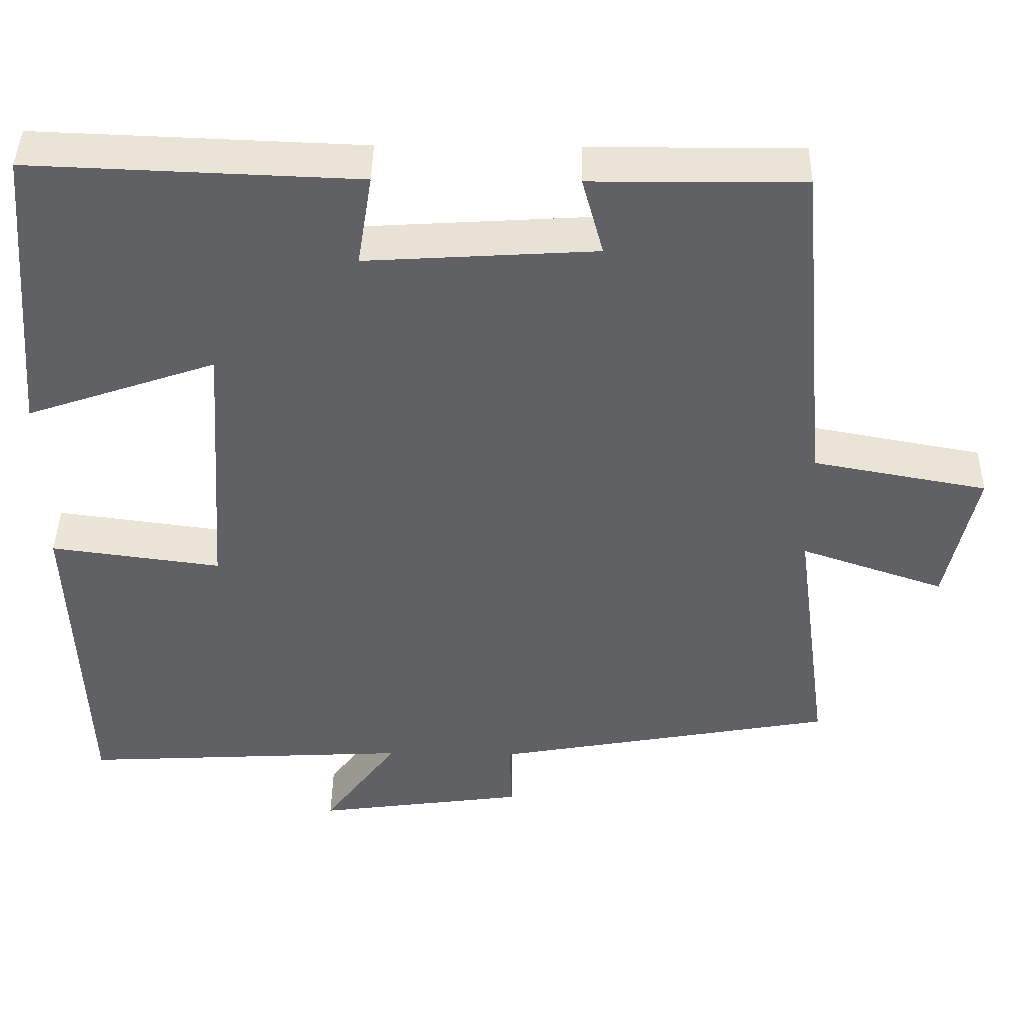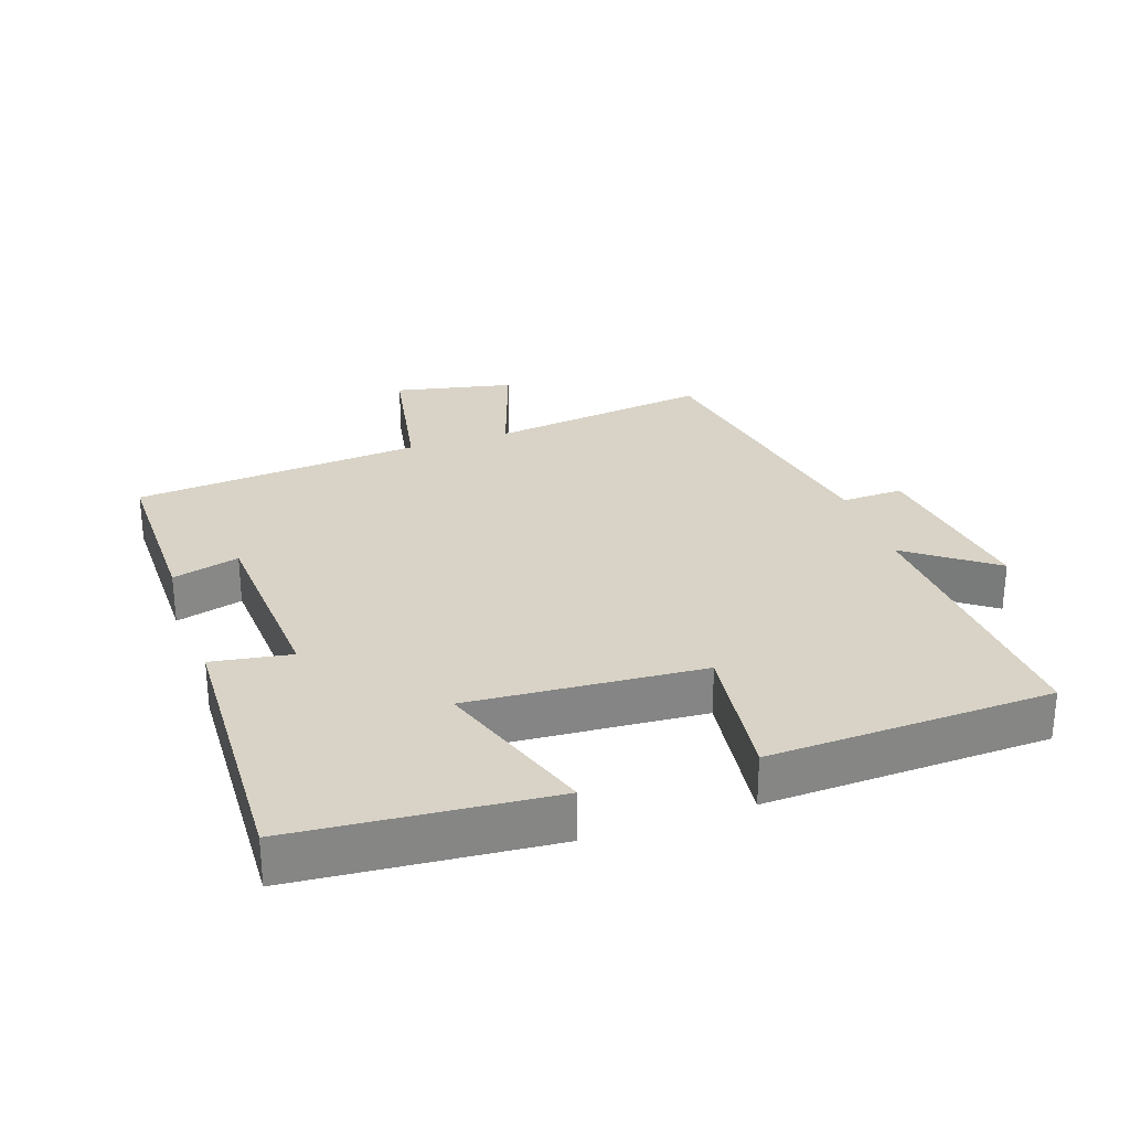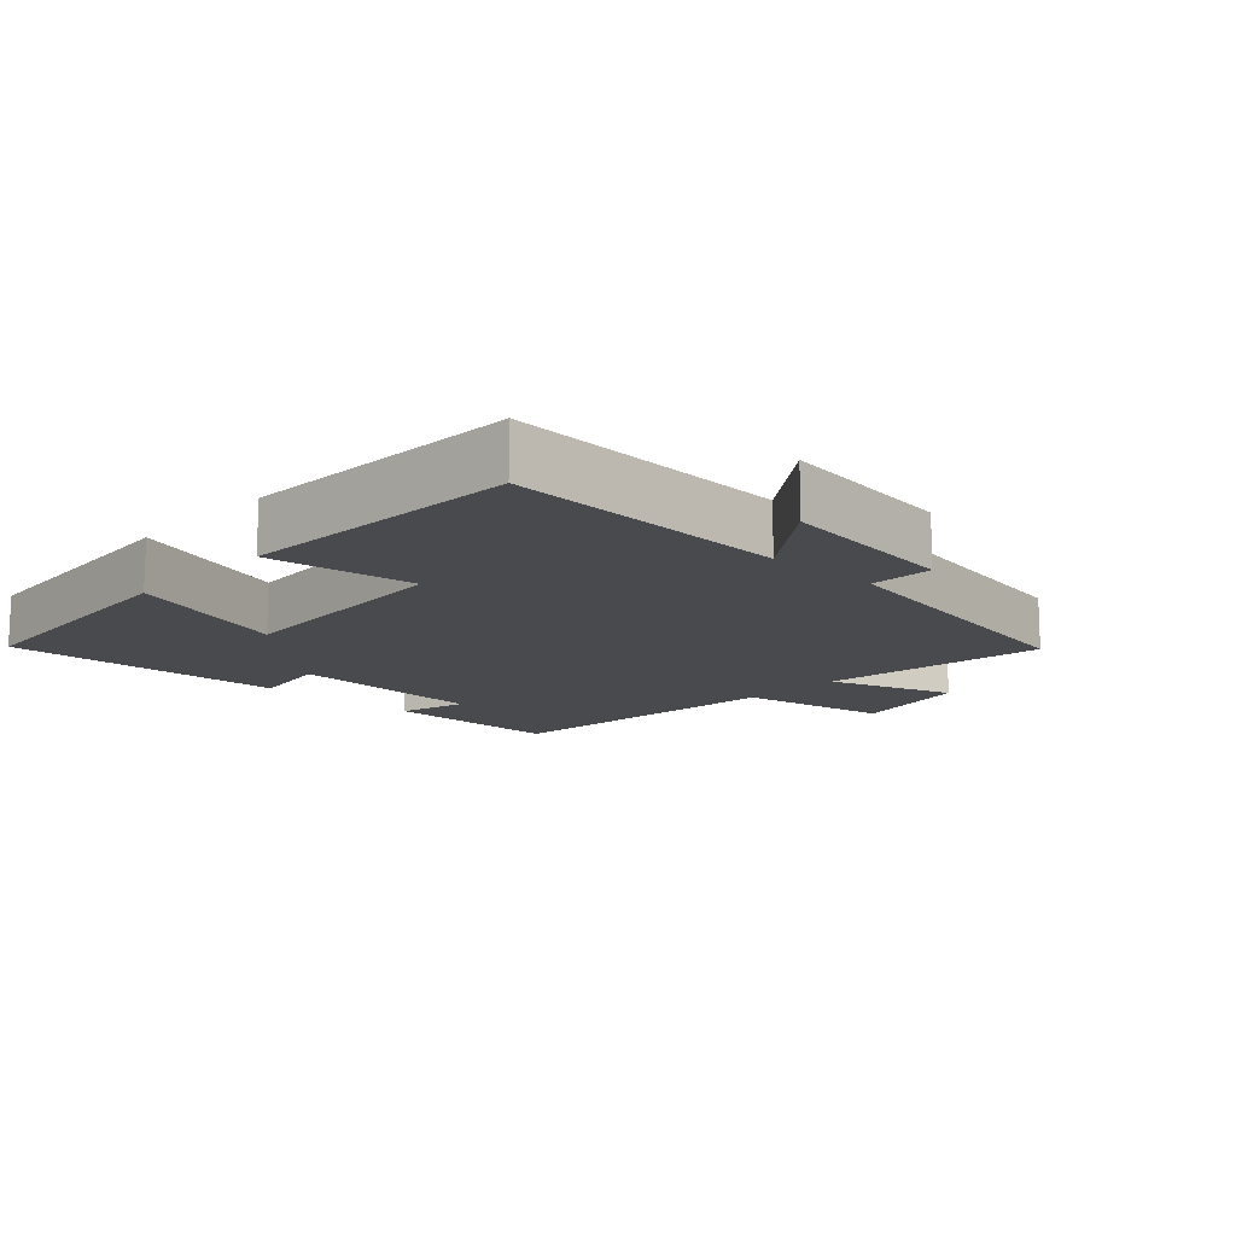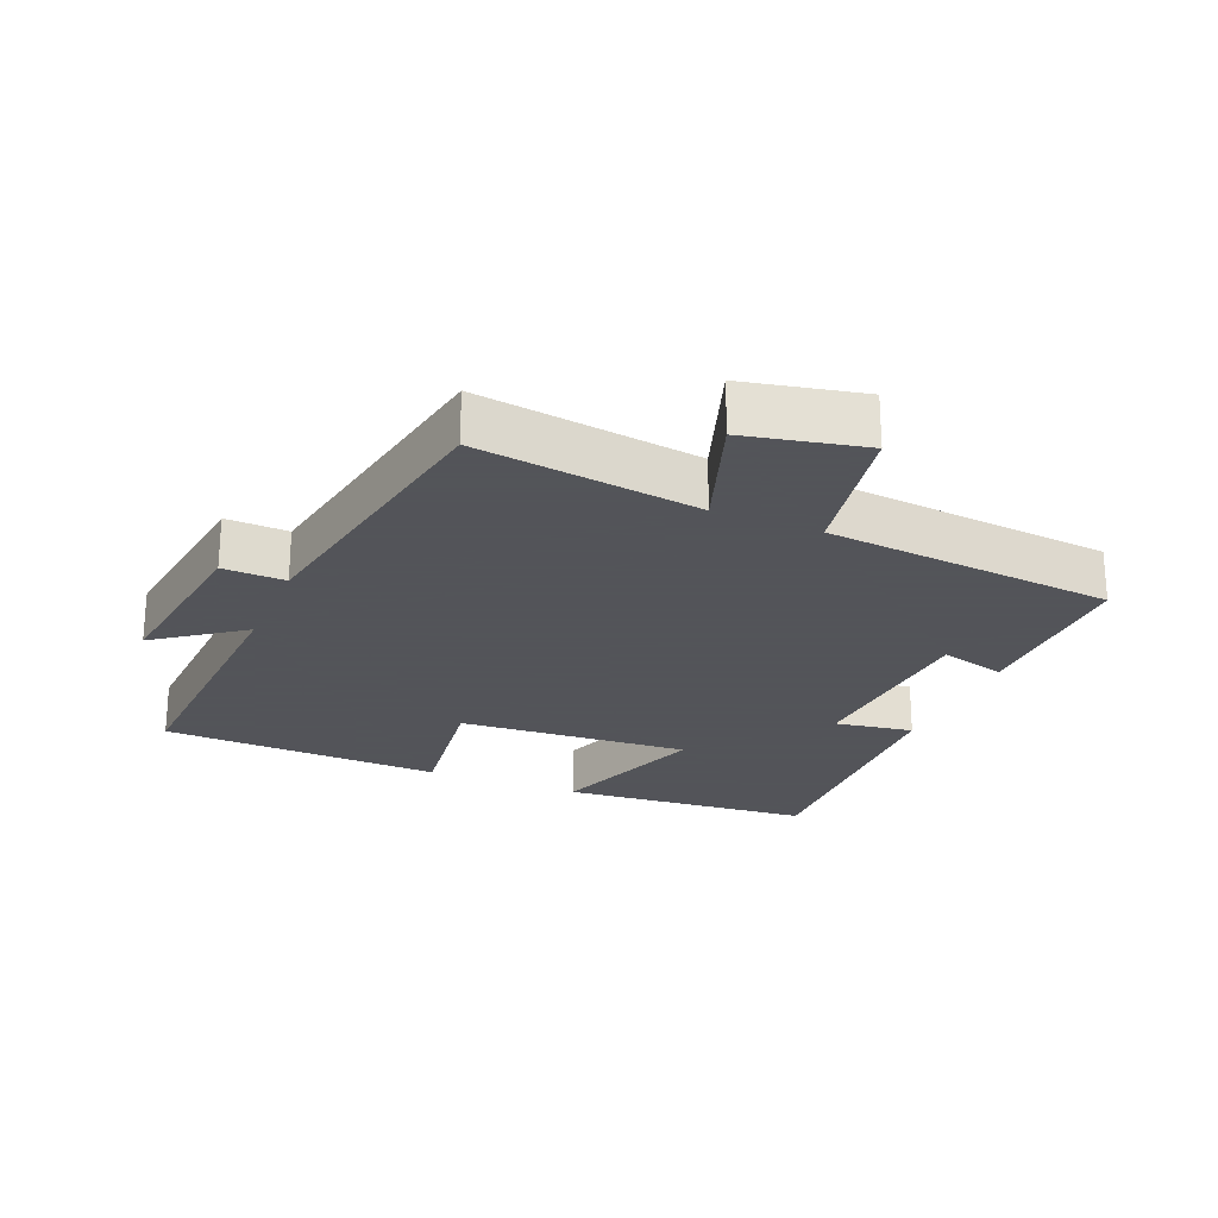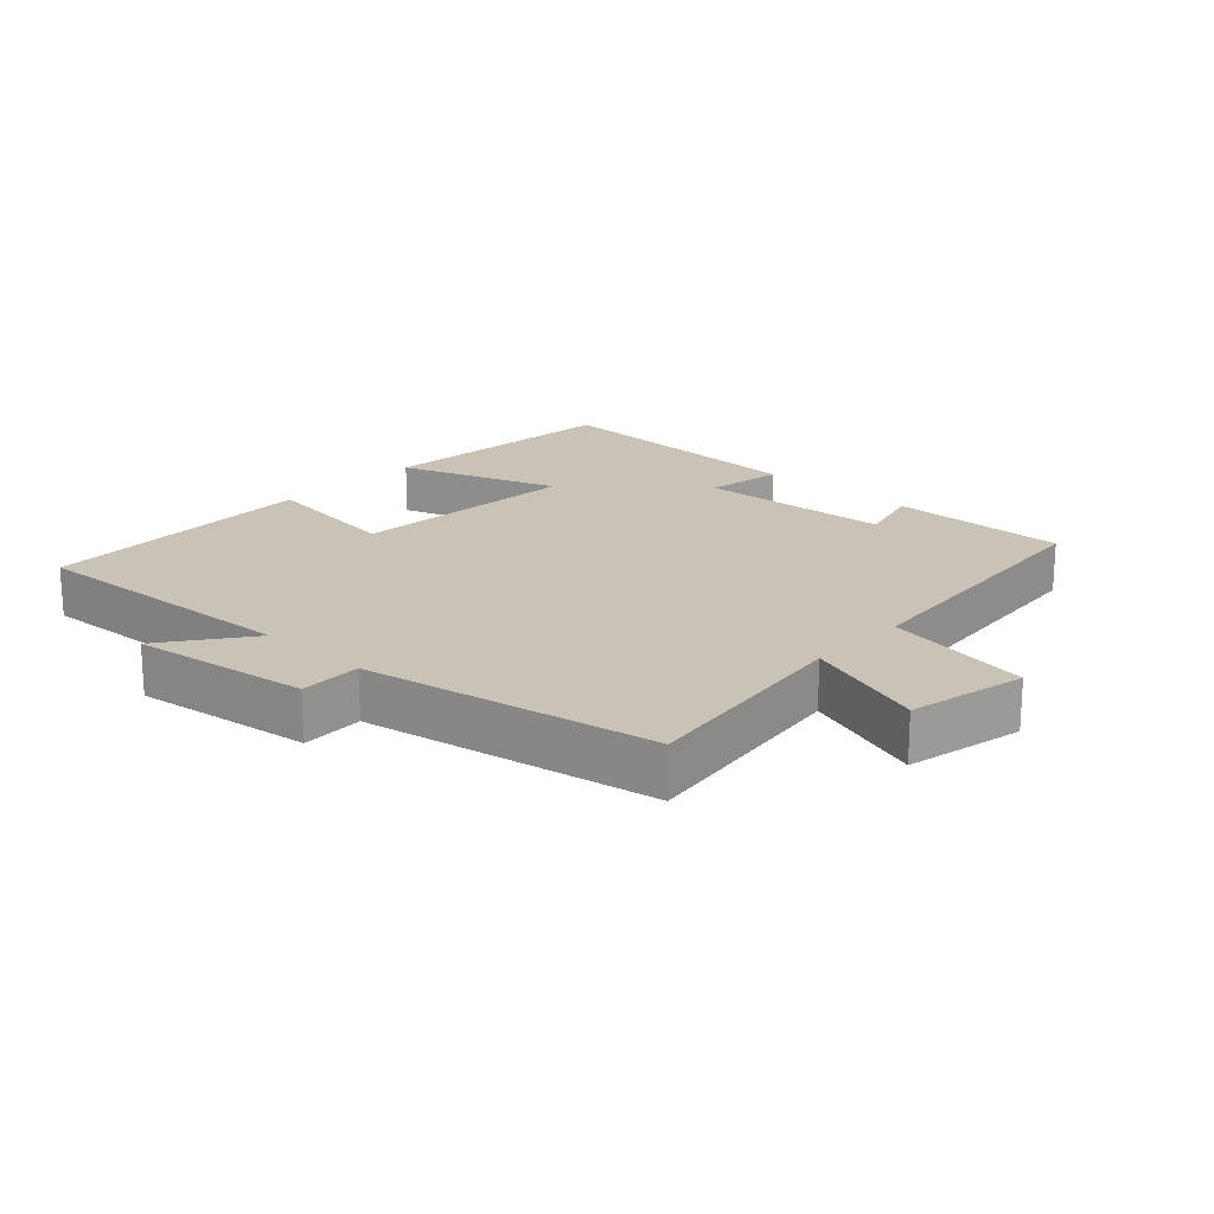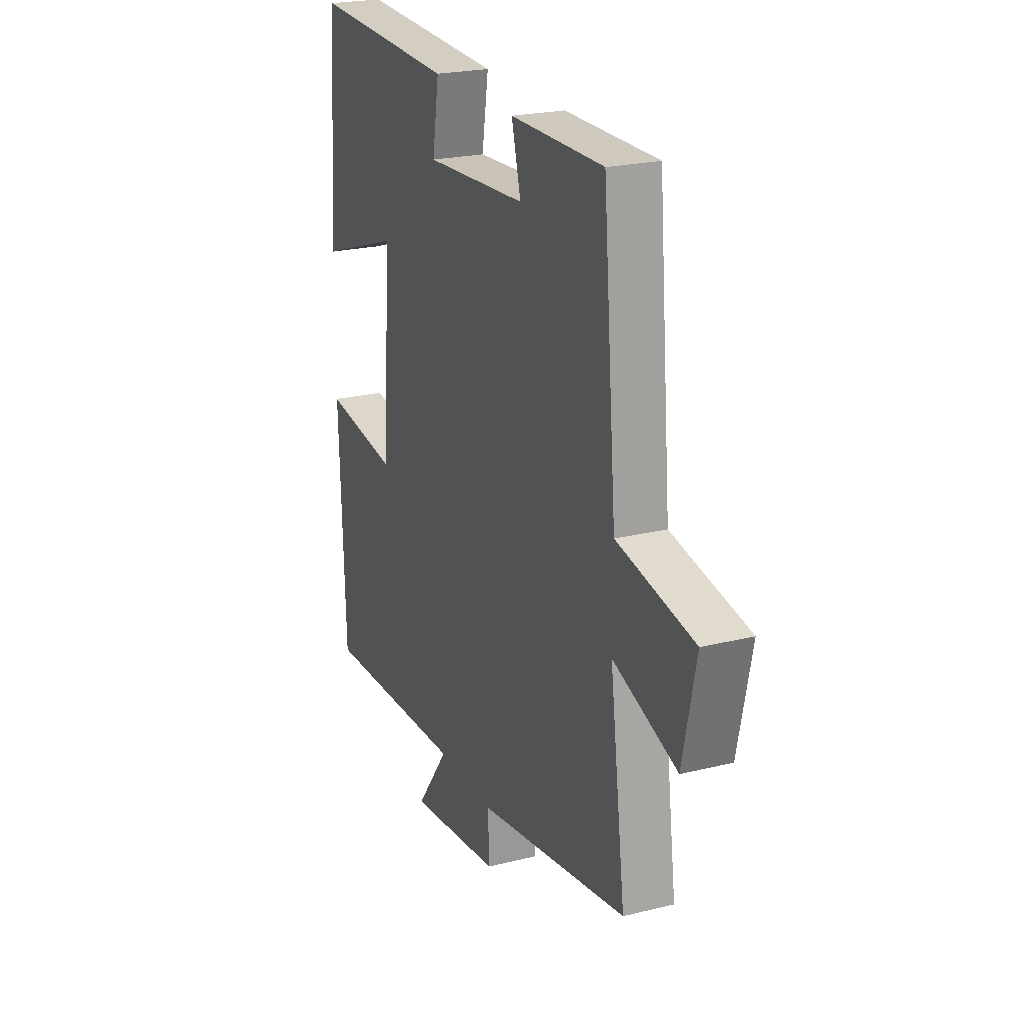
<metadata>
{"format":"obj","ext":"obj","renderer":"f3d","projection":"perspective","resolution":1024,"background":"white","views":[{"elev":42.7,"azim":-179.1,"up":"+Z"},{"elev":28.2,"azim":71.1,"up":"+Y"},{"elev":-13.4,"azim":136.6,"up":"+Y"},{"elev":-23.9,"azim":-112.7,"up":"+Y"},{"elev":19.5,"azim":-137.1,"up":"+Y"},{"elev":22.9,"azim":-112.9,"up":"+Z"}]}
</metadata>
<code>
v 0.484 0.07 -0.522
v 0.062 0.07 -0.5
v 0.157 0.07 -0.629
v -0.111 0.07 -0.593
v -0.108 0.07 -0.5
v -0.545 0.07 -0.422
v -0.5 0.07 -0.089
v -0.684 0.07 -0.152
v -0.722 0.07 0.026
v -0.5 0.07 0.067
v -0.461 0.07 0.502
v -0.193 0.07 0.5
v -0.22 0.07 0.4
v 0.072 0.07 0.382
v 0.053 0.07 0.5
v 0.468 0.07 0.516
v 0.5 0.07 0.137
v 0.259 0.07 0.22
v 0.283 0.07 -0.128
v 0.5 0.07 -0.099
v 0.484 0 -0.522
v 0.062 0 -0.5
v 0.157 0 -0.629
v -0.111 0 -0.593
v -0.108 0 -0.5
v -0.545 0 -0.422
v -0.5 0 -0.089
v -0.684 0 -0.152
v -0.722 0 0.026
v -0.5 0 0.067
v -0.461 0 0.502
v -0.193 0 0.5
v -0.22 0 0.4
v 0.072 0 0.382
v 0.053 0 0.5
v 0.468 0 0.516
v 0.5 0 0.137
v 0.259 0 0.22
v 0.283 0 -0.128
v 0.5 0 -0.099
f 19 20 1 2
f 18 19 2
f 16 17 18
f 15 16 18
f 14 15 18
f 13 14 18 2
f 10 11 12 13
f 10 13 2
f 7 8 9 10
f 7 10 2 3
f 5 6 7
f 5 7 3
f 3 4 5
f 22 21 40 39
f 22 39 38
f 38 37 36
f 38 36 35
f 38 35 34
f 22 38 34 33
f 33 32 31 30
f 22 33 30
f 30 29 28 27
f 23 22 30 27
f 27 26 25
f 23 27 25
f 25 24 23
f 1 21 22 2
f 2 22 23 3
f 3 23 24 4
f 4 24 25 5
f 5 25 26 6
f 6 26 27 7
f 7 27 28 8
f 8 28 29 9
f 9 29 30 10
f 10 30 31 11
f 11 31 32 12
f 12 32 33 13
f 13 33 34 14
f 14 34 35 15
f 15 35 36 16
f 16 36 37 17
f 17 37 38 18
f 18 38 39 19
f 19 39 40 20
f 20 40 21 1

</code>
